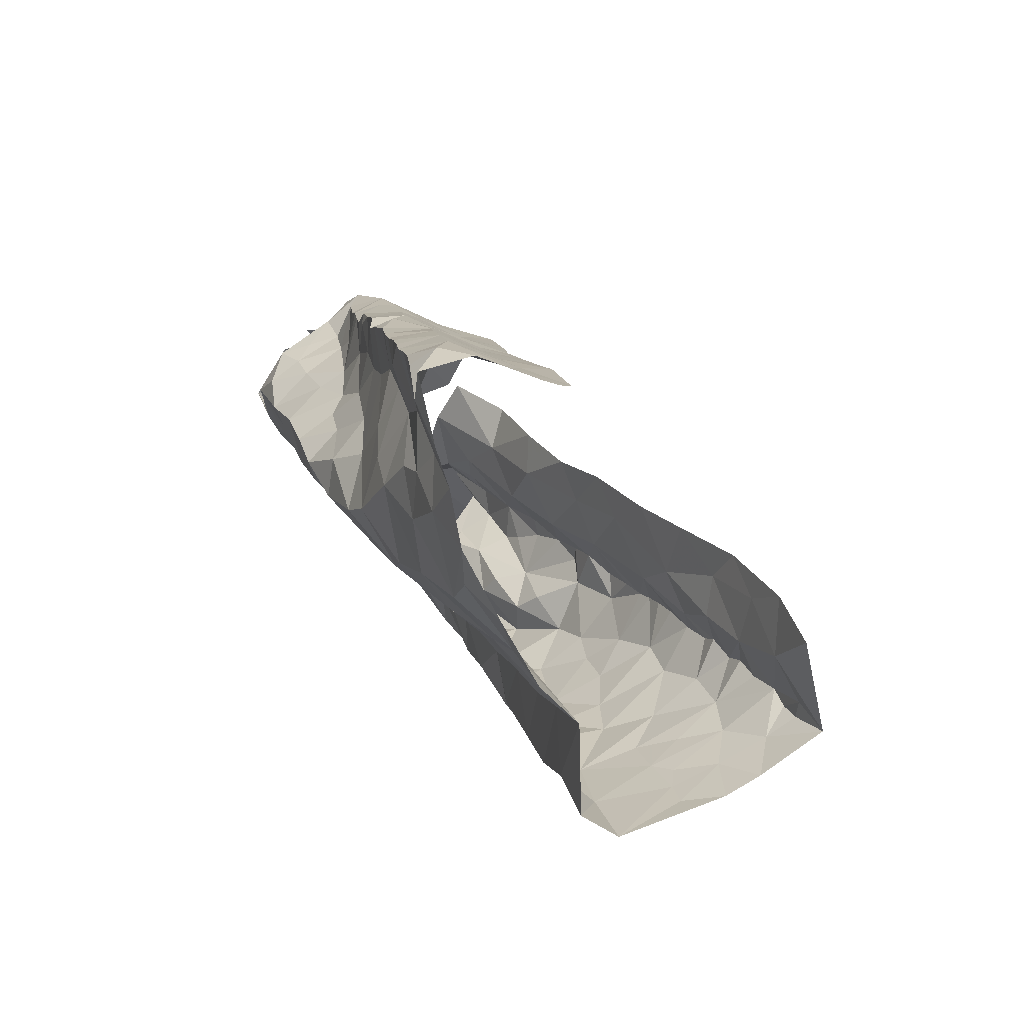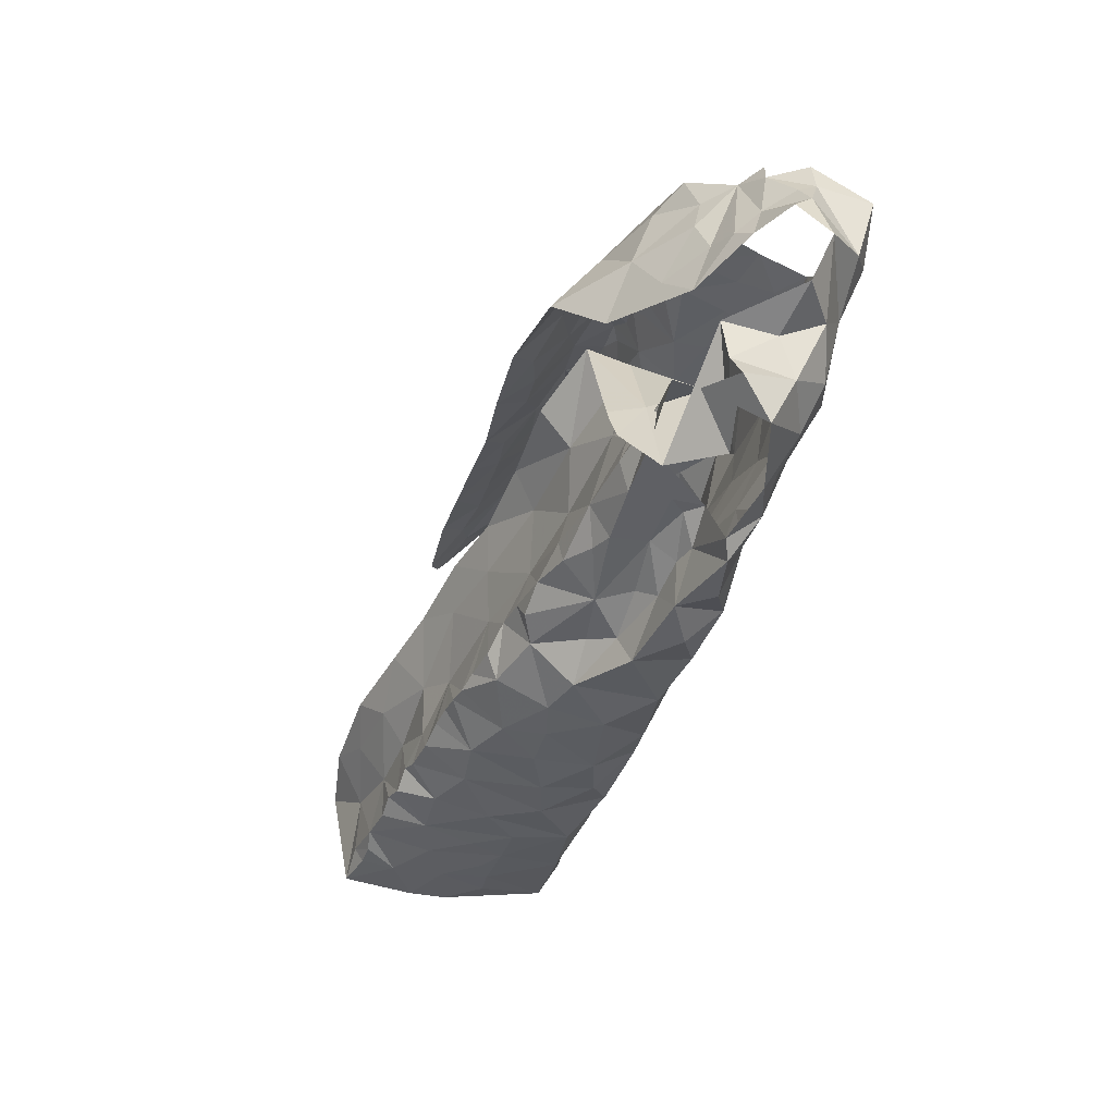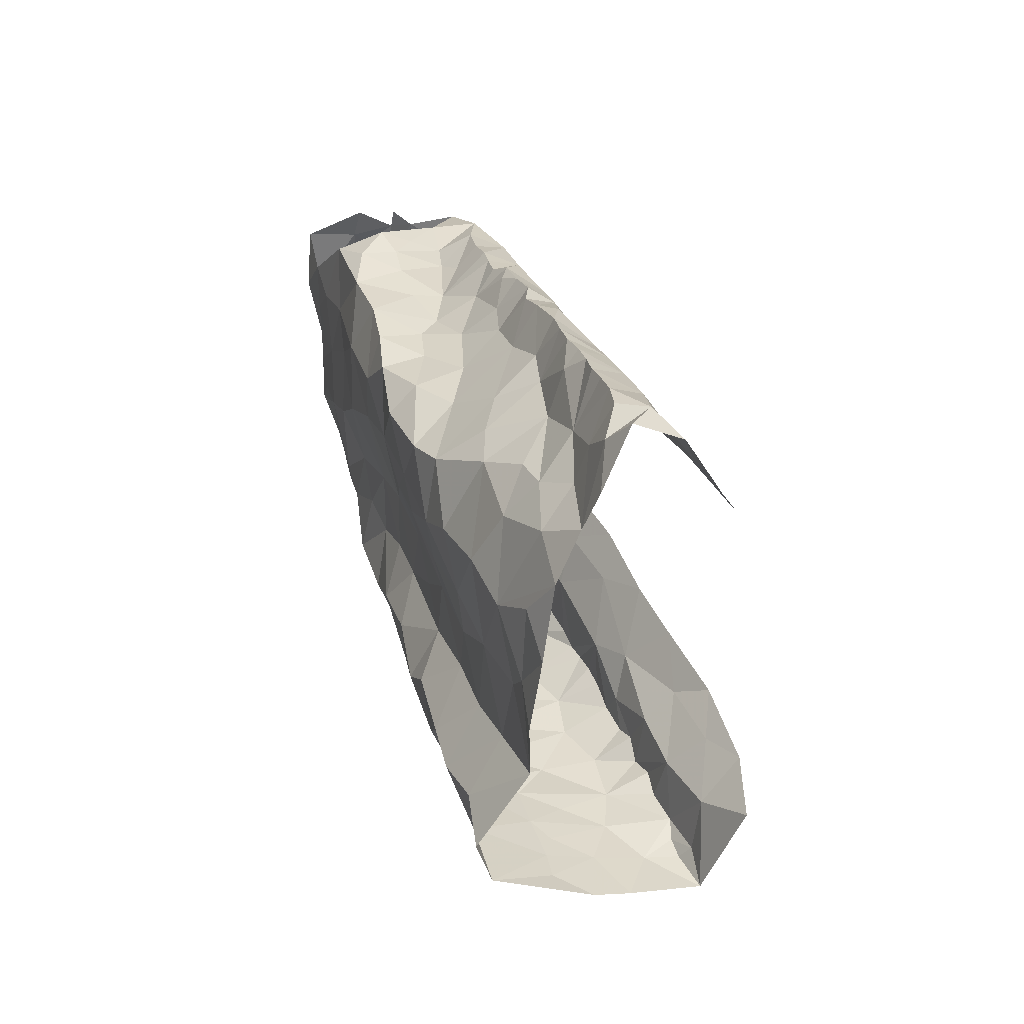
<metadata>
{"format":"obj","ext":"obj","renderer":"f3d","projection":"perspective","resolution":1024,"background":"white","views":[{"elev":-70.2,"azim":136.7,"up":"+Y"},{"elev":60.4,"azim":-67.1,"up":"+Y"},{"elev":-66.1,"azim":101.3,"up":"+Y"}]}
</metadata>
<code>
v -0.5864 0.131 -1.375
v -0.5739 0.1659 -1.359
v -0.5559 0.2027 -1.357
v -0.5465 0.2348 -1.345
v -0.5338 0.255 -1.343
v -0.5156 0.3139 -1.322
v -0.4879 0.3254 -1.323
v -0.4511 0.4704 -1.268
v -0.4101 0.5575 -1.236
v -0.3014 0.538 -1.304
v -0.3543 0.4198 -1.345
v -0.5063 0.1104 -1.428
v -0.4176 0.31 -1.387
v -0.2343 0.6651 -1.263
v -0.368 0.6877 -1.171
v -0.3465 0.6929 -1.187
v -0.4797 0.1651 -1.431
v -0.3303 0.4719 -1.321
v -0.327 0.5266 -1.275
v -0.3836 0.5899 -1.227
v -0.5638 0.1608 -1.373
v -0.3197 0.6846 -1.191
v -0.4497 0.2434 -1.415
v -0.4606 0.271 -1.382
v -0.3898 0.3585 -1.366
v -0.4087 0.4441 -1.286
v -0.2786 0.6143 -1.288
v -0.2979 0.6039 -1.252
v -0.2458 0.6811 -1.218
v -0.3658 0.6404 -1.206
v -0.5157 0.1592 -1.39
v -0.479 0.2069 -1.404
v -0.4846 0.2709 -1.349
v -0.5056 0.2201 -1.364
v -0.447 0.3345 -1.34
v -0.3908 0.3987 -1.331
v -0.366 0.4553 -1.305
v -0.3437 0.5737 -1.234
v -0.4474 0.3702 -1.312
v -0.3814 0.5124 -1.255
v -0.2991 0.6497 -1.212
v -0.06861 0.6508 -1.163
v -0.08361 0.6204 -1.177
v -0.09506 0.5872 -1.181
v -0.1097 0.542 -1.193
v -0.128 0.4694 -1.2
v -0.1411 0.3847 -1.242
v -0.1517 0.2427 -1.262
v -0.1599 0.1669 -1.294
v -0.1429 0.03606 -1.359
v -0.09192 0.04194 -1.394
v -0.1094 0.0634 -1.37
v -0.09114 0.09086 -1.382
v -0.08818 0.1464 -1.374
v -0.08578 0.2522 -1.348
v -0.08383 0.3084 -1.338
v -0.08505 0.3841 -1.313
v -0.08333 0.4874 -1.295
v -0.1044 0.5888 -1.238
v -0.1289 0.4476 -1.241
v -0.1062 0.6129 -1.221
v -0.1064 0.4373 -1.28
v -0.1769 0.05003 -1.338
v -0.1259 0.09876 -1.355
v -0.1649 0.1338 -1.307
v -0.1259 0.2679 -1.317
v -0.1139 0.3043 -1.316
v -0.1171 0.4047 -1.281
v -0.1191 0.3554 -1.293
v -0.1099 0.4987 -1.258
v -0.126 0.4954 -1.215
v -0.1169 0.5446 -1.222
v -0.159 0.1046 -1.337
v -0.1384 0.2116 -1.321
v -0.09917 0.2145 -1.342
v -0.1319 0.1504 -1.342
v -0.1391 0.2848 -1.273
v -0.3487 0.6753 -1.109
v -0.3748 0.6463 -1.109
v -0.381 0.6264 -1.12
v -0.4275 0.5442 -1.153
v -0.4643 0.5006 -1.178
v -0.4843 0.4239 -1.196
v -0.4925 0.3795 -1.205
v -0.5221 0.1859 -1.23
v -0.5325 0.1674 -1.247
v -0.5668 0.1846 -1.355
v -0.5333 0.2782 -1.332
v -0.5154 0.2952 -1.331
v -0.5055 0.3433 -1.312
v -0.4911 0.3689 -1.306
v -0.4826 0.3884 -1.299
v -0.4787 0.4078 -1.292
v -0.474 0.4241 -1.285
v -0.4621 0.4404 -1.279
v -0.4266 0.4906 -1.262
v -0.4191 0.5181 -1.252
v -0.4314 0.5316 -1.239
v -0.4001 0.5937 -1.215
v -0.393 0.6201 -1.191
v -0.3573 0.6817 -1.136
v -0.4448 0.5083 -1.228
v -0.3558 0.6651 -1.125
v -0.5556 0.09956 -1.281
v -0.5517 0.1535 -1.283
v -0.5429 0.2432 -1.3
v -0.4308 0.528 -1.18
v -0.4158 0.5756 -1.179
v -0.5695 0.1135 -1.312
v -0.5166 0.329 -1.267
v -0.521 0.2715 -1.242
v -0.5044 0.3717 -1.264
v -0.3989 0.5844 -1.149
v -0.4761 0.4622 -1.198
v -0.4902 0.4134 -1.237
v -0.5687 0.165 -1.328
v -0.5305 0.2887 -1.293
v -0.4684 0.4618 -1.251
v -0.5506 0.2005 -1.296
v -0.3752 0.6331 -1.147
v -0.09532 0.07892 -1.41
v -0.08849 0.1197 -1.38
v -0.08671 0.1675 -1.367
v -0.08656 0.1939 -1.363
v -0.08588 0.2202 -1.358
v -0.08457 0.2793 -1.343
v -0.08351 0.354 -1.323
v -0.08342 0.4109 -1.315
v -0.0836 0.4466 -1.304
v -0.08773 0.4713 -1.289
v -0.08851 0.5075 -1.28
v -0.08722 0.5352 -1.275
v -0.0858 0.5625 -1.271
v -0.09924 0.6486 -1.218
v -0.08367 0.6488 -1.191
v -0.3886 0.6406 -1.178
v -0.171 0.8034 -1.16
v -0.08571 0.7908 -1.164
v -0.118 0.7565 -1.208
v -0.1763 0.8192 -1.142
v -0.157 0.8466 -1.116
v -0.1235 0.8232 -1.124
v -0.08366 0.8068 -1.125
v -0.1036 0.8004 -1.157
v -0.09903 0.7733 -1.182
v -0.1458 0.8095 -1.146
v -0.1824 0.05107 -1.46
v -0.1951 0.07882 -1.461
v -0.21 0.5743 -1.345
v -0.22 0.779 -1.175
v -0.1169 0.05028 -1.432
v -0.1947 0.1746 -1.442
v -0.08556 0.6924 -1.213
v -0.169 0.05097 -1.454
v -0.2346 0.7121 -1.246
v -0.09202 0.7449 -1.232
v -0.08995 0.693 -1.258
v -0.1999 0.3246 -1.401
v -0.1968 0.2493 -1.421
v -0.2071 0.4801 -1.365
v -0.1666 0.1326 -1.433
v -0.1564 0.1795 -1.416
v -0.1489 0.7664 -1.201
v -0.1606 0.2927 -1.388
v -0.1665 0.3446 -1.378
v -0.1147 0.3005 -1.37
v -0.09025 0.3508 -1.342
v -0.1074 0.4675 -1.326
v -0.08742 0.597 -1.261
v -0.1804 0.6441 -1.308
v -0.2148 0.6799 -1.305
v -0.1759 0.7272 -1.246
v -0.2039 0.7511 -1.209
v -0.1743 0.7805 -1.178
v -0.1283 0.3664 -1.359
v -0.1097 0.2481 -1.381
v -0.105 0.4163 -1.337
v -0.1317 0.5184 -1.322
v -0.1526 0.09133 -1.436
v -0.1579 0.2302 -1.404
v -0.1612 0.4276 -1.354
v -0.1641 0.5969 -1.315
v -0.09545 0.5296 -1.304
v -0.1991 0.391 -1.383
v -0.1087 0.1451 -1.406
v -0.1139 0.5692 -1.305
v -0.1808 0.5325 -1.337
v -0.08666 0.6404 -1.255
v -0.1664 0.4786 -1.343
v -0.1193 0.7226 -1.249
v -0.1474 0.6758 -1.284
v -0.1095 0.2021 -1.393
v -0.1033 0.6264 -1.288
v -0.3354 0.7304 -1.201
v -0.3823 0.7694 -1.138
v -0.3522 0.7404 -1.188
v -0.3249 0.7246 -1.208
v -0.3509 0.7372 -1.161
v -0.3151 0.7874 -1.158
v -0.3342 0.8591 -1.095
v -0.3671 0.7954 -1.089
v -0.3367 0.8227 -1.127
v -0.3139 0.7465 -1.167
v -0.2884 0.7486 -1.137
v -0.3141 0.734 -1.178
v -0.2971 0.7093 -1.178
v -0.2691 0.7524 -1.044
v -0.2499 0.7198 -1.055
v -0.1579 0.7256 -1.068
v -0.1135 0.725 -1.076
v -0.3701 0.7681 -1.057
v -0.2878 0.8475 -1.131
v -0.3461 0.7545 -1.054
v -0.358 0.8419 -1.062
v -0.3171 0.8465 -1.112
v -0.3219 0.7843 -1.046
v -0.1105 0.8185 -1.111
v -0.3075 0.8327 -1.059
v -0.1887 0.7323 -1.062
v -0.09569 0.8011 -1.065
v -0.2458 0.8773 -1.073
v -0.1425 0.7725 -1.054
v -0.1596 0.812 -1.057
v -0.2236 0.7428 -1.055
v -0.2801 0.8002 -1.042
v -0.2481 0.8325 -1.056
v -0.2109 0.7876 -1.053
v -0.1895 0.8682 -1.074
v -0.1405 0.8395 -1.107
v -0.277 0.8376 -1.085
v -0.5042 0.0721 -1.198
v -0.5359 0.1123 -1.247
v -0.3118 0.7289 -1.055
v -0.317 0.07763 -1.262
v -0.4028 0.696 -1.07
v -0.283 0.03843 -1.286
v -0.1882 0.08646 -1.304
v -0.07699 0.6138 -1.142
v -0.136 0.6868 -1.084
v -0.5323 0.2141 -1.257
v -0.4648 0.06813 -1.192
v -0.2978 0.6987 -1.059
v -0.193 0.1423 -1.271
v -0.1542 0.3299 -1.23
v -0.4016 0.5957 -1.127
v -0.3486 0.04849 -1.262
v -0.1361 0.4268 -1.203
v -0.1194 0.4594 -1.161
v -0.1918 0.6667 -1.079
v -0.1767 0.2577 -1.211
v -0.2283 0.2186 -1.209
v -0.1664 0.2053 -1.258
v -0.4055 0.07409 -1.252
v -0.4416 0.4855 -1.106
v -0.1438 0.3687 -1.196
v -0.5322 0.1403 -1.243
v -0.444 0.4088 -1.117
v -0.1748 0.6023 -1.101
v -0.2359 0.1608 -1.233
v -0.259 0.1104 -1.252
v -0.2176 0.04227 -1.309
v -0.2475 0.06956 -1.279
v -0.09247 0.5668 -1.136
v -0.4756 0.3735 -1.153
v -0.4198 0.6233 -1.106
v -0.4283 0.5844 -1.092
v -0.5012 0.2849 -1.195
v -0.4477 0.5538 -1.131
v -0.4174 0.537 -1.087
v -0.2387 0.2666 -1.189
v -0.1377 0.6322 -1.103
v -0.3585 0.7071 -1.058
v -0.349 0.6323 -1.073
v -0.3254 0.6588 -1.067
v -0.3404 0.1177 -1.25
v -0.07845 0.6537 -1.114
v -0.497 0.3305 -1.196
v -0.4743 0.3217 -1.152
v -0.4609 0.2771 -1.145
v -0.4227 0.313 -1.142
v -0.1759 0.2976 -1.19
v -0.2167 0.3341 -1.17
v -0.2557 0.6786 -1.065
v -0.1052 0.5081 -1.154
v -0.2128 0.4994 -1.124
v -0.1599 0.4606 -1.139
v -0.1496 0.5367 -1.119
v -0.4946 0.1457 -1.182
v -0.4027 0.2063 -1.205
v -0.4478 0.1839 -1.165
v -0.4459 0.1244 -1.188
v -0.404 0.1448 -1.227
v -0.3284 0.1781 -1.225
v -0.5158 0.2281 -1.22
v -0.467 0.4512 -1.147
v -0.4377 0.3525 -1.126
v -0.3875 0.3416 -1.166
v -0.4072 0.408 -1.121
v -0.3555 0.4911 -1.127
v -0.3665 0.441 -1.141
v -0.404 0.4756 -1.102
v -0.3975 0.6024 -1.07
v -0.2894 0.2139 -1.209
v -0.4896 0.2162 -1.172
v -0.1359 0.4156 -1.162
v -0.1647 0.3651 -1.166
v -0.4377 0.2375 -1.156
v -0.3931 0.2708 -1.189
v -0.2906 0.5198 -1.123
v -0.2924 0.4672 -1.141
v -0.3606 0.5472 -1.108
v -0.3441 0.2426 -1.202
v -0.2497 0.6299 -1.081
v -0.3376 0.5785 -1.095
v -0.2599 0.3462 -1.167
v -0.3514 0.3744 -1.163
v -0.3093 0.3993 -1.16
v -0.2579 0.4108 -1.151
v -0.3281 0.3141 -1.183
v -0.2294 0.5754 -1.099
v -0.2918 0.5893 -1.097
v -0.2091 0.4233 -1.147
v -0.2873 0.2924 -1.184
v -0.3921 0.7121 -1.077
v -0.4094 0.6467 -1.072
f 94 26 39
f 34 4 5
f 24 23 32
f 20 9 99
f 38 20 30
f 28 27 10
f 21 2 87
f 31 1 21
f 30 15 16
f 39 91 92
f 19 10 18
f 40 20 38
f 41 22 206
f 100 136 30
f 101 15 120
f 39 90 91
f 39 92 93
f 26 95 8
f 206 29 41
f 21 3 31
f 12 1 31
f 15 30 136
f 15 136 120
f 32 23 17
f 7 89 6
f 39 7 90
f 39 93 94
f 96 26 8
f 97 40 96
f 40 9 20
f 30 99 100
f 14 27 28
f 3 21 87
f 30 16 22
f 17 12 31
f 4 34 3
f 31 3 34
f 88 89 33
f 33 35 24
f 24 35 13
f 7 39 35
f 35 25 13
f 35 39 36
f 36 25 35
f 11 25 36
f 11 36 37
f 36 39 26
f 26 94 95
f 18 11 37
f 9 97 98
f 9 40 97
f 30 20 99
f 28 29 14
f 31 32 17
f 34 5 88
f 88 33 34
f 24 34 33
f 24 13 23
f 28 19 38
f 29 28 41
f 30 22 41
f 34 32 31
f 24 32 34
f 26 96 40
f 37 26 40
f 18 37 19
f 37 36 26
f 19 28 10
f 40 19 37
f 30 41 38
f 40 38 19
f 28 38 41
f 7 33 89
f 35 33 7
f 43 134 135
f 64 53 122
f 42 43 135
f 76 122 54
f 69 244 77
f 62 68 128
f 47 60 247
f 66 55 126
f 247 60 46
f 57 69 127
f 125 75 124
f 67 126 56
f 70 131 132
f 134 43 61
f 72 59 61
f 72 45 71
f 130 70 62
f 72 133 59
f 43 44 61
f 61 44 72
f 76 123 124
f 65 237 73
f 76 65 73
f 76 54 123
f 66 75 55
f 75 66 74
f 48 74 66
f 66 77 48
f 67 56 127
f 244 69 47
f 128 68 57
f 130 62 129
f 70 58 131
f 70 130 58
f 132 133 72
f 45 72 44
f 51 52 50
f 64 52 53
f 50 52 63
f 52 64 63
f 49 65 74
f 48 252 74
f 67 66 126
f 68 69 57
f 67 127 69
f 72 70 132
f 60 71 46
f 71 60 70
f 64 73 63
f 73 237 63
f 73 64 76
f 75 76 124
f 74 65 76
f 76 64 122
f 49 74 252
f 60 68 62
f 70 60 62
f 71 70 72
f 75 74 76
f 67 77 66
f 68 47 69
f 68 60 47
f 77 67 69
f 116 87 2
f 116 3 87
f 88 117 89
f 110 277 112
f 112 91 90
f 115 93 112
f 89 117 6
f 103 120 80
f 8 95 118
f 97 96 102
f 108 136 100
f 108 100 99
f 113 245 120
f 108 120 136
f 95 94 118
f 256 105 232
f 79 78 103
f 102 98 97
f 82 81 107
f 112 92 91
f 80 79 103
f 115 84 83
f 245 80 120
f 120 103 101
f 104 232 105
f 105 256 86
f 119 86 85
f 4 3 106
f 5 4 106
f 267 110 111
f 110 90 6
f 90 110 112
f 110 267 277
f 82 107 102
f 102 96 118
f 118 96 8
f 102 108 98
f 9 108 99
f 9 98 108
f 81 113 108
f 1 116 2
f 104 105 109
f 119 105 86
f 106 88 5
f 117 110 6
f 277 84 112
f 112 93 92
f 118 94 115
f 112 84 115
f 118 114 102
f 107 81 108
f 108 113 120
f 119 116 105
f 1 109 116
f 116 119 3
f 106 3 119
f 240 119 85
f 115 83 114
f 93 115 94
f 115 114 118
f 102 107 108
f 116 109 105
f 106 117 88
f 294 111 106
f 106 119 240
f 294 106 240
f 111 117 106
f 110 117 111
f 114 82 102
f 129 62 128
f 167 127 56
f 59 133 169
f 121 53 52
f 52 51 121
f 55 75 125
f 90 7 6
f 2 21 1
f 103 78 101
f 144 145 146
f 139 145 156
f 138 145 144
f 144 142 217
f 142 144 146
f 140 141 146
f 146 229 142
f 145 137 146
f 229 146 141
f 137 140 146
f 145 139 163
f 143 144 217
f 137 145 174
f 174 145 163
f 126 55 176
f 126 176 166
f 163 139 172
f 129 128 177
f 134 157 153
f 135 153 42
f 183 131 58
f 154 179 151
f 154 148 179
f 150 173 155
f 165 158 184
f 160 181 184
f 137 174 150
f 150 140 137
f 166 164 175
f 176 55 125
f 133 132 183
f 53 121 122
f 51 151 121
f 185 192 123
f 122 185 54
f 188 134 61
f 187 189 160
f 190 139 156
f 148 154 147
f 167 177 127
f 167 56 166
f 166 56 126
f 129 177 168
f 177 57 127
f 183 58 168
f 187 160 149
f 151 179 121
f 192 124 123
f 170 182 149
f 157 156 153
f 134 153 135
f 134 188 157
f 148 161 179
f 174 163 173
f 164 158 165
f 159 158 164
f 175 167 166
f 159 164 180
f 180 162 159
f 128 57 177
f 58 130 129
f 132 131 183
f 54 185 123
f 192 125 124
f 125 192 176
f 152 161 148
f 149 171 170
f 181 175 184
f 164 165 175
f 168 189 178
f 177 181 168
f 58 129 168
f 181 160 189
f 162 152 159
f 59 188 61
f 188 59 169
f 170 171 191
f 172 139 190
f 191 172 190
f 172 173 163
f 173 172 155
f 175 177 167
f 183 168 178
f 172 191 171
f 171 155 172
f 186 193 133
f 156 157 190
f 176 180 164
f 168 181 189
f 185 161 162
f 152 162 161
f 191 157 193
f 193 182 191
f 178 182 186
f 179 161 185
f 164 166 176
f 180 176 192
f 175 181 177
f 121 179 185
f 175 165 184
f 192 185 162
f 122 121 185
f 187 149 182
f 178 186 183
f 187 182 178
f 187 178 189
f 150 174 173
f 190 157 191
f 186 133 183
f 182 193 186
f 170 191 182
f 192 162 180
f 193 157 188
f 169 193 188
f 133 193 169
f 206 203 204
f 196 194 197
f 197 14 205
f 29 206 204
f 195 201 212
f 201 215 212
f 201 202 200
f 215 201 200
f 78 198 101
f 16 206 22
f 199 203 198
f 202 201 204
f 201 195 204
f 198 15 101
f 206 16 203
f 15 203 16
f 202 204 199
f 14 29 205
f 203 15 198
f 204 203 199
f 195 205 204
f 29 204 205
f 196 205 195
f 197 205 196
f 213 216 211
f 211 216 214
f 224 207 208
f 222 210 220
f 143 217 220
f 214 200 202
f 218 214 216
f 223 217 229
f 229 141 228
f 212 215 230
f 215 200 218
f 215 218 230
f 221 212 230
f 216 213 233
f 207 216 233
f 209 210 222
f 209 222 219
f 223 220 217
f 218 225 226
f 225 218 216
f 225 216 207
f 228 223 229
f 219 227 224
f 227 222 223
f 226 228 221
f 223 228 227
f 200 214 218
f 230 218 226
f 222 227 219
f 226 221 230
f 225 227 226
f 226 227 228
f 217 142 229
f 225 207 227
f 227 207 224
f 220 223 222
f 259 252 251
f 268 81 82
f 231 232 104
f 295 82 114
f 81 268 245
f 265 235 79
f 253 292 291
f 264 83 84
f 238 42 276
f 252 250 251
f 243 65 49
f 210 209 239
f 45 284 71
f 42 238 43
f 274 233 272
f 211 324 272
f 236 234 246
f 236 261 262
f 239 276 210
f 264 84 277
f 81 245 113
f 283 208 207
f 233 213 272
f 262 234 236
f 48 77 250
f 243 237 65
f 209 249 239
f 85 86 256
f 295 114 83
f 272 324 235
f 243 49 252
f 284 45 263
f 238 263 44
f 271 276 239
f 294 240 85
f 82 295 254
f 268 82 254
f 250 77 244
f 48 250 252
f 209 219 249
f 80 265 79
f 245 265 80
f 233 242 207
f 246 234 253
f 260 243 259
f 263 45 44
f 44 43 238
f 278 277 267
f 295 83 264
f 244 281 250
f 255 47 247
f 305 247 248
f 245 268 265
f 237 260 261
f 304 111 294
f 241 291 288
f 264 257 295
f 255 244 47
f 306 255 305
f 247 46 248
f 224 249 219
f 262 260 234
f 46 284 248
f 256 232 231
f 264 296 257
f 247 305 255
f 313 258 249
f 271 239 249
f 250 281 270
f 243 252 259
f 284 46 71
f 256 288 85
f 304 294 85
f 231 241 288
f 256 231 288
f 281 244 255
f 254 269 268
f 257 296 298
f 283 313 249
f 251 250 270
f 269 266 268
f 303 259 251
f 249 258 271
f 303 293 259
f 272 213 211
f 260 237 243
f 237 261 63
f 260 262 261
f 267 111 304
f 238 276 263
f 263 276 271
f 263 271 287
f 278 296 264
f 265 268 266
f 265 266 302
f 302 325 265
f 85 288 304
f 288 291 290
f 288 290 304
f 253 291 241
f 306 305 322
f 283 249 224
f 271 258 287
f 272 273 274
f 302 273 325
f 272 235 273
f 325 273 235
f 293 260 259
f 260 293 275
f 260 275 234
f 292 253 275
f 277 278 264
f 296 278 279
f 279 278 267
f 279 280 296
f 304 279 267
f 270 282 315
f 281 255 306
f 282 281 306
f 282 270 281
f 266 269 302
f 269 311 302
f 273 302 314
f 283 224 208
f 263 287 284
f 248 284 286
f 285 286 287
f 287 286 284
f 304 290 307
f 289 307 290
f 289 290 292
f 290 291 292
f 234 275 253
f 293 289 292
f 275 293 292
f 295 257 254
f 254 257 301
f 301 257 298
f 298 300 301
f 280 297 296
f 297 298 296
f 269 254 301
f 299 301 300
f 269 301 311
f 301 299 311
f 311 299 309
f 270 315 323
f 270 303 251
f 274 242 233
f 303 312 293
f 312 303 323
f 270 323 303
f 308 312 319
f 274 283 242
f 320 258 313
f 283 274 313
f 321 313 274
f 321 274 273
f 320 313 321
f 283 207 242
f 286 322 305
f 248 286 305
f 322 282 306
f 285 287 320
f 320 287 258
f 320 309 285
f 307 289 308
f 307 280 279
f 289 293 312
f 299 310 309
f 299 300 310
f 310 300 317
f 314 311 309
f 319 323 315
f 308 289 312
f 279 304 307
f 314 302 311
f 314 321 273
f 285 322 286
f 318 282 322
f 315 282 318
f 300 298 297
f 317 319 315
f 300 297 316
f 316 317 300
f 317 315 318
f 317 316 319
f 316 297 319
f 297 280 308
f 297 308 319
f 317 318 310
f 308 280 307
f 309 320 321
f 285 309 310
f 322 310 318
f 285 310 322
f 314 309 321
f 324 78 79
f 235 324 79
f 265 325 235
f 319 312 323

</code>
